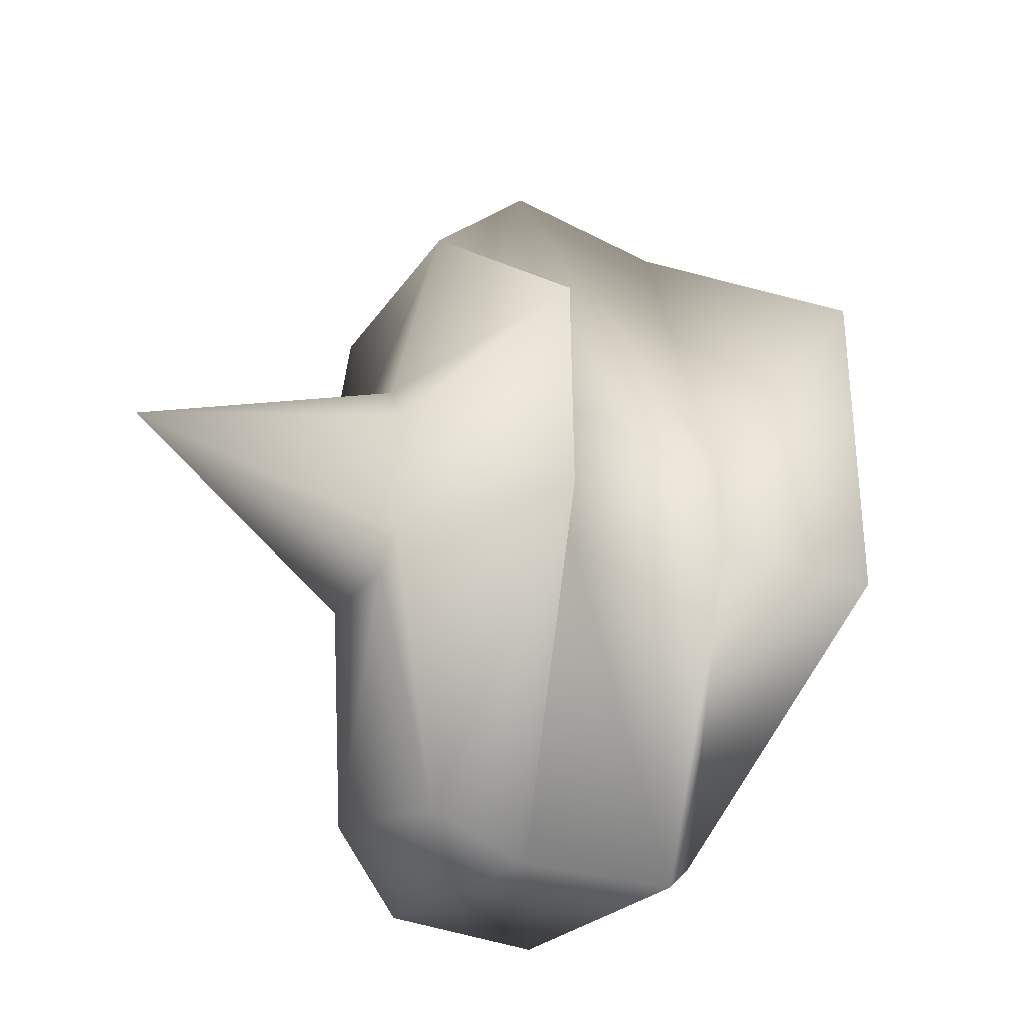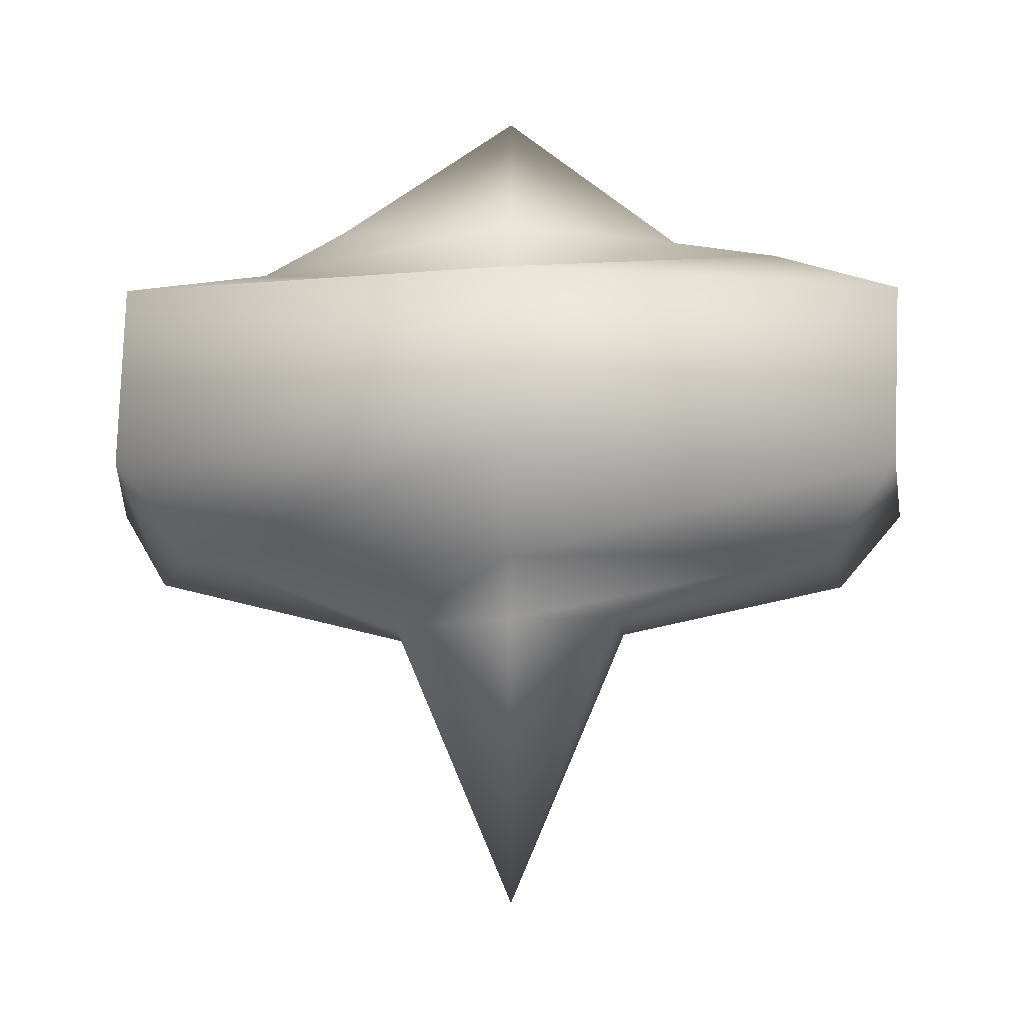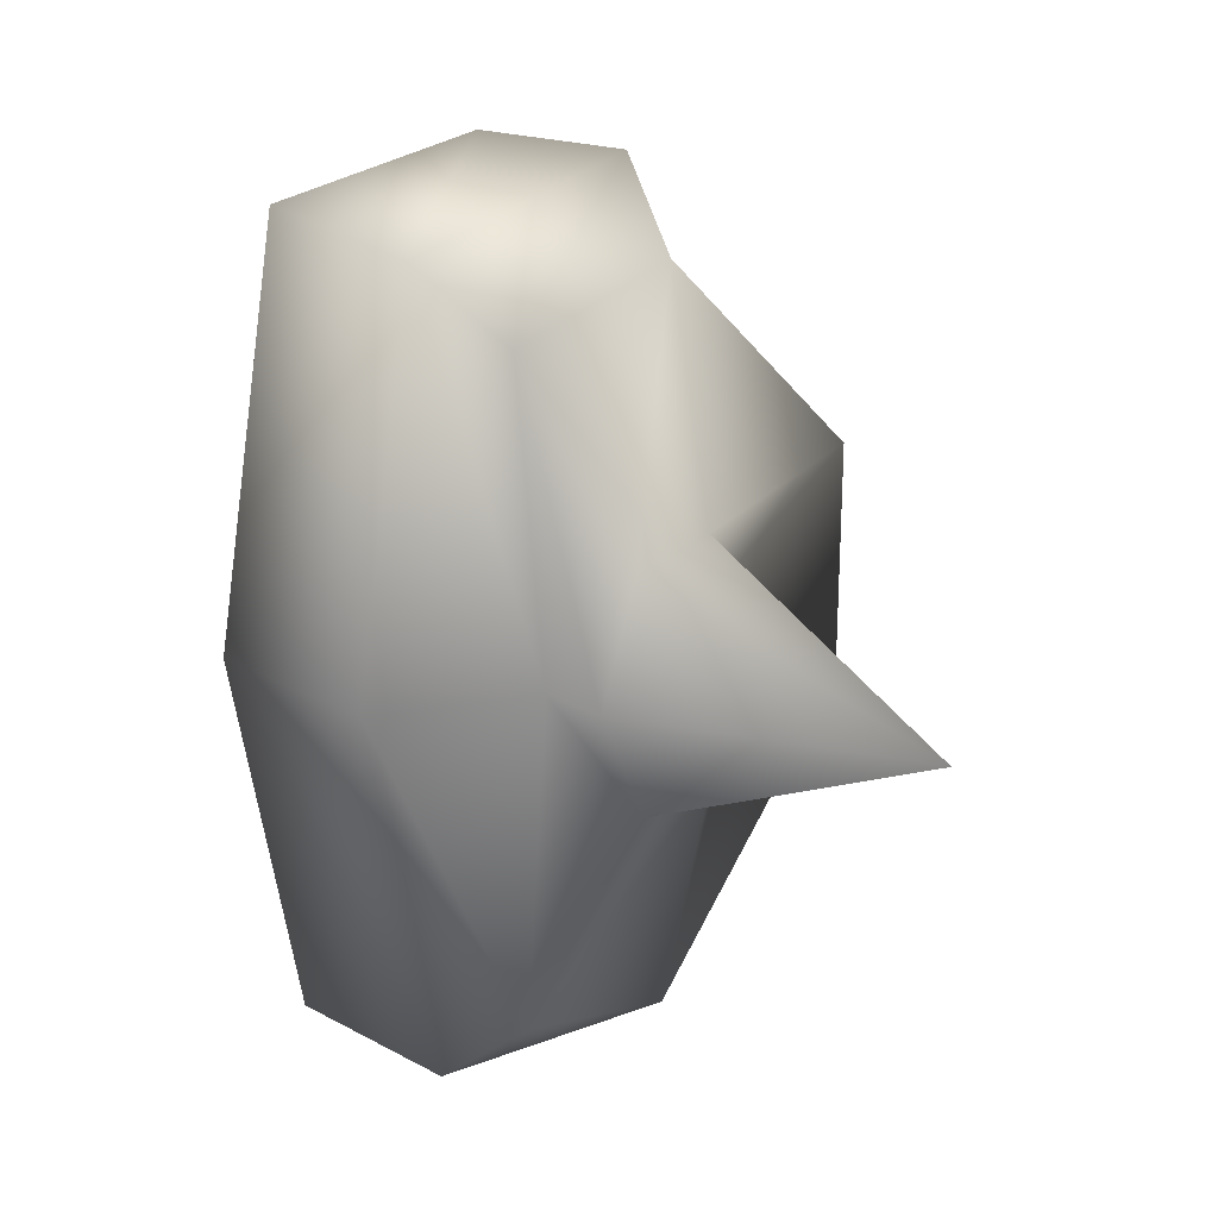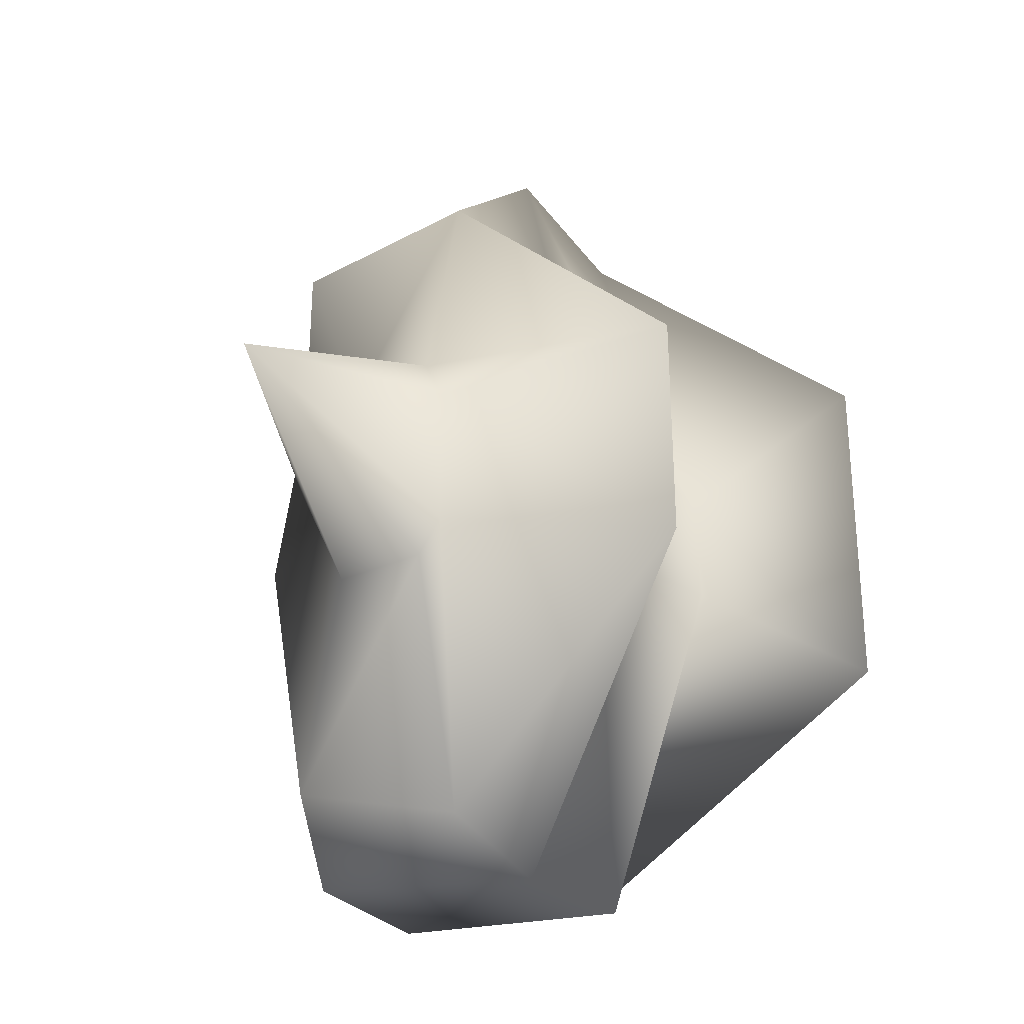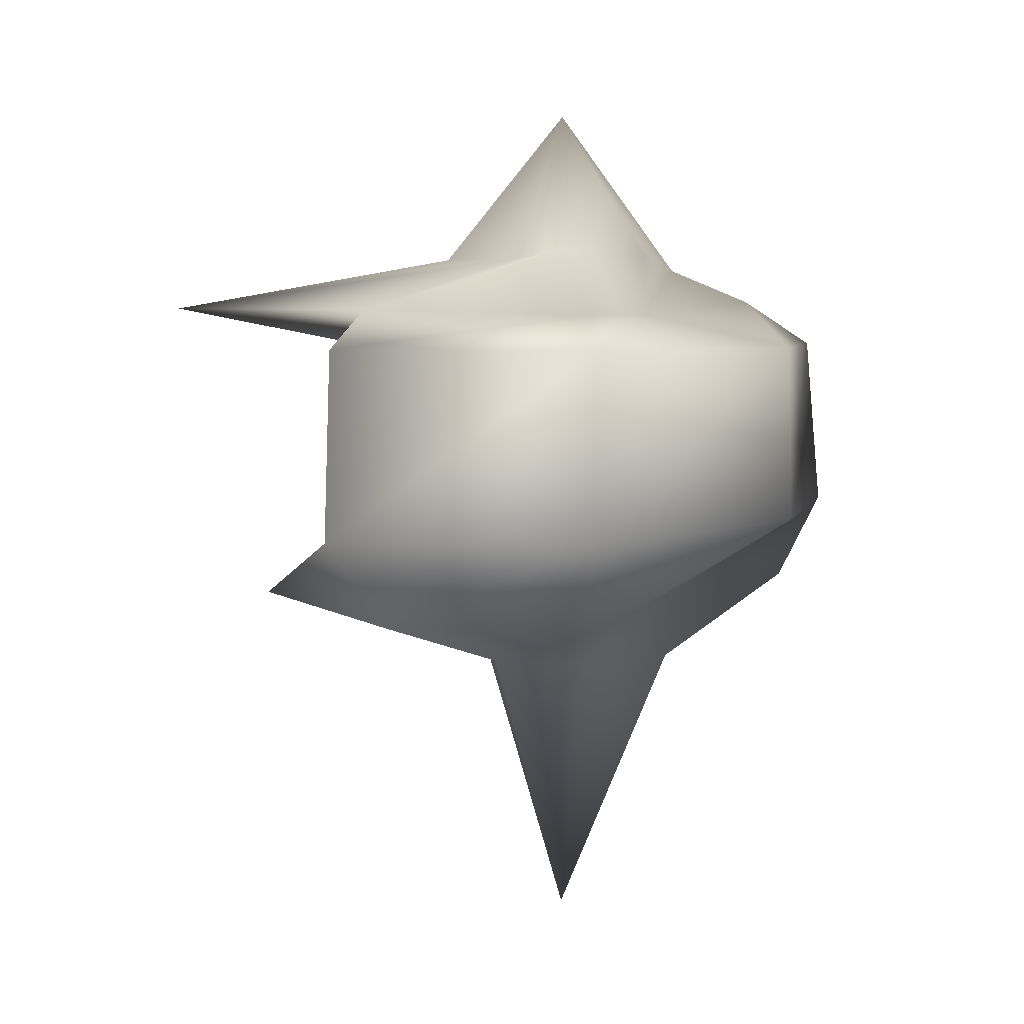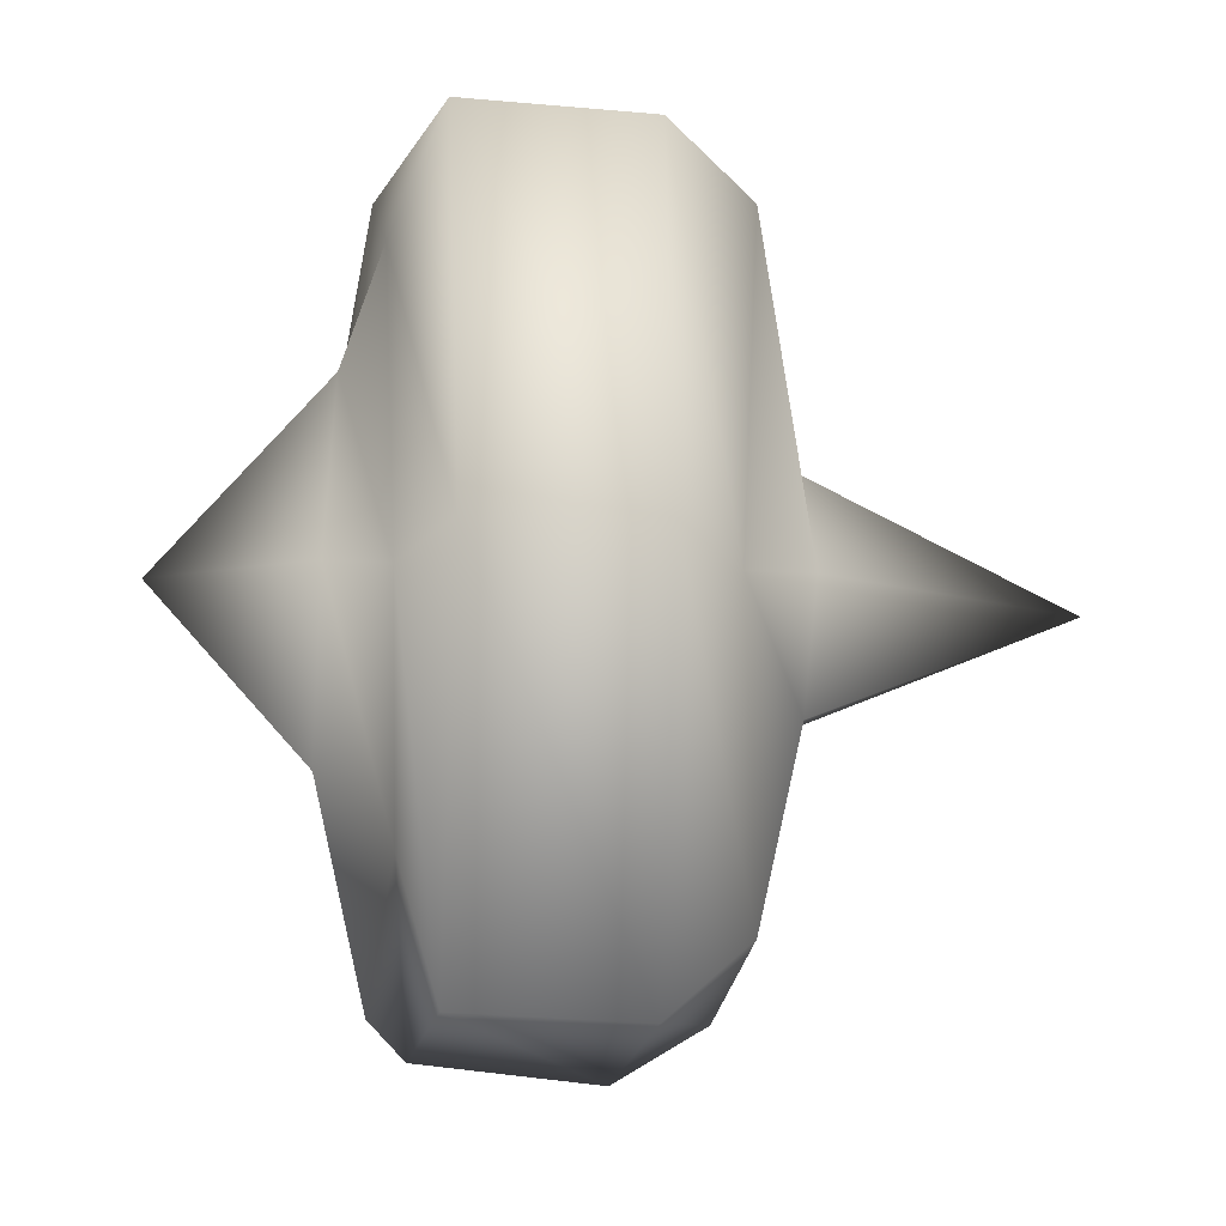
<metadata>
{"format":"obj","ext":"obj","renderer":"f3d","projection":"perspective","resolution":1024,"background":"white","views":[{"elev":-32.7,"azim":-123.9,"up":"+Y"},{"elev":-12.3,"azim":90.8,"up":"+Z"},{"elev":23.1,"azim":131.8,"up":"+Y"},{"elev":-28.5,"azim":-150.6,"up":"+Y"},{"elev":4.4,"azim":21.2,"up":"+Z"},{"elev":-13.5,"azim":80.2,"up":"+Y"}]}
</metadata>
<code>
o 277
v 1.11e-17 4.024e-17 49.5
v 9.881 -26.31 27.61
v 13.75 3.664e-17 27.39
v -2.591 -12.22 27.04
v -13.69 -14.31 26.65
v -13.67 14.16 26.25
v -2.701 11.06 25.89
v 10.2 26 25.64
v 18.18 -37.31 17.95
v 13.63 3.553e-17 18.32
v -9.4 -55.1 18.74
v -55.07 -25.8 19.19
v -54.67 25.82 19.65
v -8.635 56.65 20.08
v 18.98 40.87 20.52
v 26.14 -57.49 13.04
v 37.33 -1.664e-18 13.05
v -12.24 -60.43 13.08
v -29.59 -8.65 13.14
v -28.67 8.778 13.21
v -12.1 61.38 13.28
v 25.33 58.51 13.36
v 25.45 -58.4 -13.43
v 37.9 -1.363e-16 -13.48
v -11.84 -63.13 -13.56
v -24.24 -10.77 -13.66
v -23.93 11.16 -13.78
v -11.7 63.21 -13.89
v 28.05 56.89 -13.97
v 21.7 -47.53 -26.24
v 17.41 -6.578e-16 -26.07
v -5.818 -55.53 -26.05
v -43.65 -17.87 -26.17
v -43.45 17.75 -26.41
v -5.643 52.55 -26.7
v 23.41 47.45 -26.99
v 9.28 -17.5 -35.59
v 17.54 -4.74e-16 -35.7
v -4.639 -16.67 -35.61
v -8.184 -11.08 -35.37
v -7.877 11.22 -34.97
v -4.56 17.82 -34.48
v 8.867 16.4 -33.95
v 1.375e-16 -7.633e-16 -76.75
f 1 2 3
f 1 4 2
f 1 5 4
f 1 6 5
f 1 7 6
f 1 8 7
f 1 3 8
f 3 2 9 10
f 2 4 11 9
f 4 5 12 11
f 5 6 13 12
f 6 7 14 13
f 7 8 15 14
f 8 3 10 15
f 10 9 16 17
f 9 11 18 16
f 11 12 19 18
f 12 13 20 19
f 13 14 21 20
f 14 15 22 21
f 15 10 17 22
f 17 16 23 24
f 16 18 25 23
f 18 19 26 25
f 19 20 27 26
f 20 21 28 27
f 21 22 29 28
f 22 17 24 29
f 24 23 30 31
f 23 25 32 30
f 25 26 33 32
f 26 27 34 33
f 27 28 35 34
f 28 29 36 35
f 29 24 31 36
f 31 30 37 38
f 30 32 39 37
f 32 33 40 39
f 33 34 41 40
f 34 35 42 41
f 35 36 43 42
f 36 31 38 43
f 38 37 44
f 37 39 44
f 39 40 44
f 40 41 44
f 41 42 44
f 42 43 44
f 43 38 44

</code>
